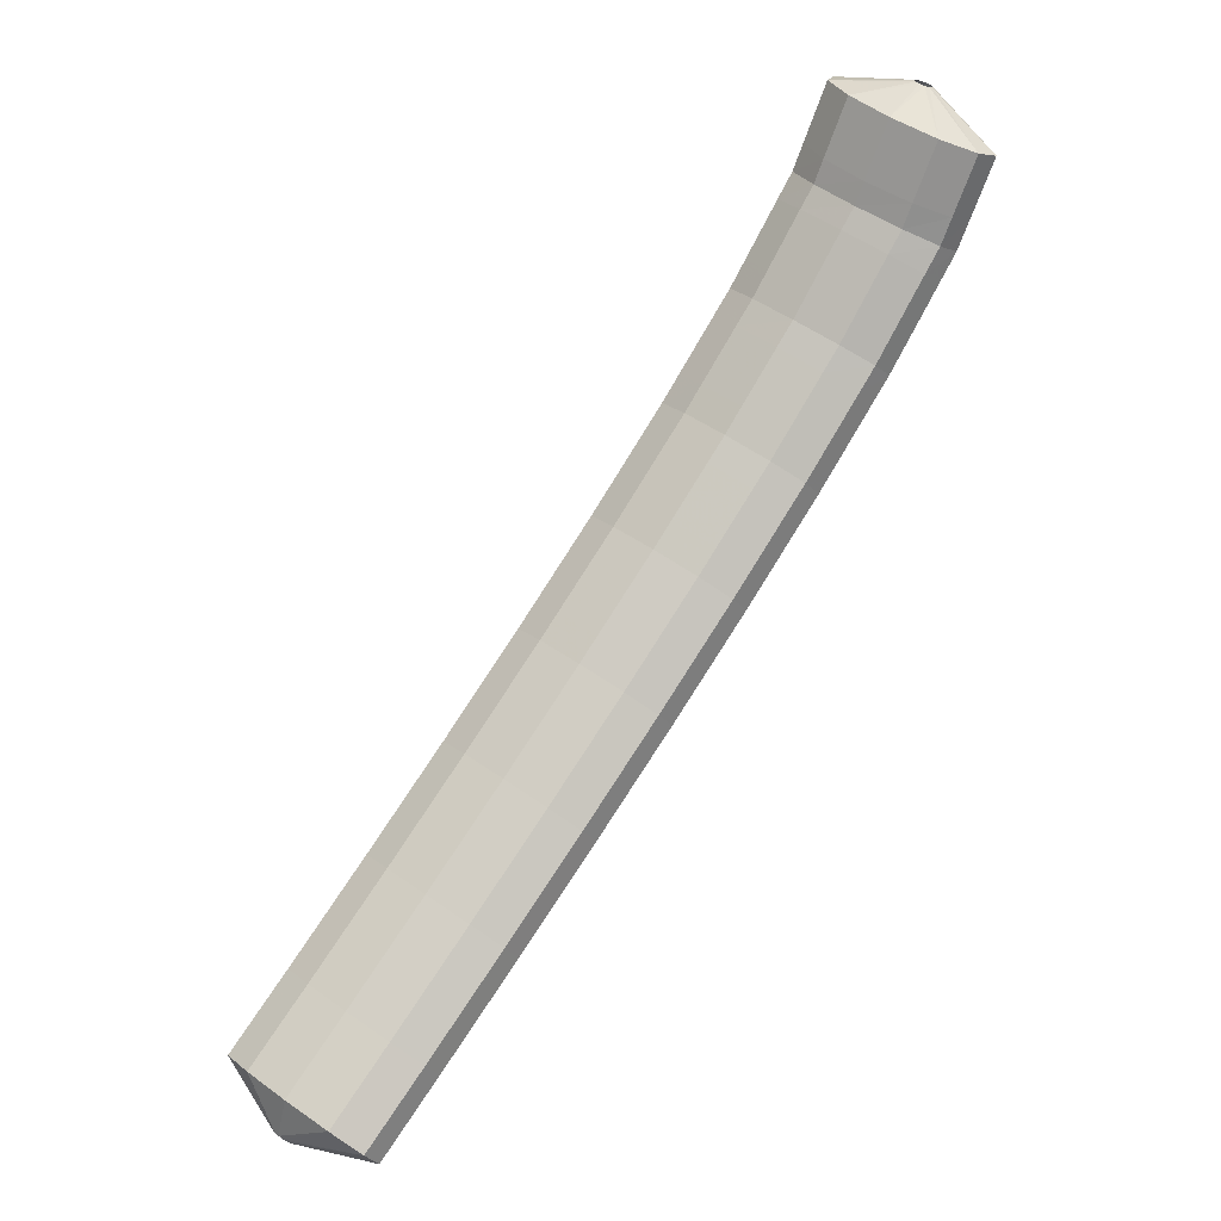
<metadata>
{"format":"obj","ext":"obj","renderer":"f3d","projection":"perspective","resolution":1024,"background":"white","views":[{"elev":-77.1,"azim":10.2,"up":"+Y"}]}
</metadata>
<code>
g tube1
v 147.4 145.7 176.6
v 147.3 145.9 176.7
v 147.3 146.2 176.8
v 147.4 146.4 176.7
v 147.6 146.6 176.7
v 147.8 146.6 176.5
v 148 146.5 176.4
v 148.1 146.2 176.3
v 148.1 146 176.2
v 147.9 145.7 176.3
v 147.7 145.6 176.4
v 147.4 145.7 176.6
v 145.6 144.3 175.3
v 143.9 146 176.6
v 143.1 147.8 177.5
v 143.5 149.1 177.5
v 145 149.7 176.8
v 147 149.2 175.5
v 149.1 147.8 174.1
v 150.4 146 172.9
v 150.5 144.4 172.4
v 149.5 143.4 172.8
v 147.7 143.4 173.8
v 145.6 144.3 175.3
v 144.7 144.6 173.8
v 143 146.3 175.2
v 142.2 148.1 176
v 142.7 149.5 176.1
v 144.1 150 175.3
v 146.2 149.5 174
v 148.2 148.2 172.6
v 149.5 146.4 171.5
v 149.7 144.7 171
v 148.7 143.7 171.3
v 146.9 143.7 172.4
v 144.7 144.6 173.8
v 143.9 145 172.3
v 142.2 146.6 173.7
v 141.4 148.4 174.5
v 141.8 149.8 174.6
v 143.3 150.3 173.9
v 145.4 149.8 172.6
v 147.4 148.5 171.1
v 148.7 146.7 170
v 148.8 145 169.5
v 147.9 144 169.9
v 146 144 170.9
v 143.9 145 172.3
v 143.2 145.3 171.2
v 141.5 146.9 172.5
v 140.6 148.7 173.2
v 140.9 150.1 173.1
v 142.3 150.7 172.2
v 144.3 150.2 170.8
v 146.3 148.9 169.3
v 147.7 147.1 168.3
v 148 145.4 168
v 147.1 144.4 168.5
v 145.3 144.3 169.7
v 143.2 145.3 171.2
v 142.4 145.1 170.1
v 140.6 146.8 171.4
v 139.6 148.6 172
v 139.8 150 171.7
v 141.1 150.6 170.6
v 143 150.1 169.1
v 145 148.7 167.7
v 146.5 146.9 166.7
v 146.9 145.2 166.6
v 146.1 144.2 167.3
v 144.4 144.2 168.6
v 142.4 145.1 170.1
v 141.3 145 168.8
v 139.5 146.6 170
v 138.6 148.5 170.6
v 138.8 149.9 170.3
v 140 150.4 169.3
v 142 150 167.8
v 144 148.6 166.3
v 145.4 146.8 165.4
v 145.8 145.1 165.2
v 145 144.1 165.9
v 143.4 144 167.2
v 141.3 145 168.8
v 140.2 144.9 167.4
v 138.4 146.5 168.6
v 137.5 148.3 169.2
v 137.7 149.7 168.9
v 138.9 150.3 167.9
v 140.9 149.8 166.4
v 142.9 148.5 164.9
v 144.3 146.7 164
v 144.7 145 163.8
v 144 144 164.5
v 142.3 143.9 165.9
v 140.2 144.9 167.4
v 139.2 144.7 166.1
v 137.4 146.4 167.4
v 136.4 148.2 167.9
v 136.6 149.6 167.5
v 137.8 150.2 166.4
v 139.7 149.7 164.9
v 141.7 148.3 163.5
v 143.2 146.5 162.6
v 143.6 144.9 162.5
v 142.9 143.8 163.2
v 141.3 143.8 164.6
v 139.2 144.7 166.1
v 138.2 144.5 164.9
v 136.4 146.1 166.2
v 135.3 147.9 166.6
v 135.4 149.3 166.2
v 136.6 149.8 165.1
v 138.5 149.4 163.5
v 140.5 148 162.1
v 142 146.2 161.2
v 142.5 144.5 161.2
v 141.8 143.5 162
v 140.2 143.5 163.4
v 138.2 144.5 164.9
v 137.1 144.2 163.6
v 135.2 145.8 164.9
v 134.2 147.6 165.4
v 134.3 149 165
v 135.5 149.5 163.8
v 137.4 149.1 162.2
v 139.4 147.7 160.8
v 140.8 145.9 159.9
v 141.3 144.2 159.9
v 140.7 143.2 160.7
v 139.1 143.2 162.1
v 137.1 144.2 163.6
v 135.9 143.9 162.4
v 134.1 145.5 163.6
v 133.1 147.3 164.1
v 133.2 148.7 163.7
v 134.3 149.2 162.5
v 136.2 148.7 160.9
v 138.2 147.4 159.5
v 139.7 145.6 158.6
v 140.2 143.9 158.6
v 139.5 142.9 159.4
v 137.9 142.9 160.8
v 135.9 143.9 162.4
v 134.8 143.6 161.1
v 133 145.2 162.3
v 132 147 162.8
v 132 148.4 162.4
v 133.2 148.9 161.2
v 135 148.4 159.6
v 137 147.1 158.2
v 138.5 145.3 157.3
v 139 143.6 157.3
v 138.4 142.6 158.1
v 136.8 142.6 159.5
v 134.8 143.6 161.1
v 133.7 143.2 159.9
v 131.9 144.8 161.1
v 130.8 146.6 161.6
v 130.8 148 161.1
v 132 148.5 159.9
v 133.8 148 158.3
v 135.8 146.7 156.9
v 137.3 144.9 156
v 137.9 143.2 156
v 137.3 142.3 156.9
v 135.7 142.2 158.4
v 133.7 143.2 159.9
v 132.5 142.8 158.7
v 130.7 144.4 159.9
v 129.6 146.2 160.3
v 129.7 147.6 159.9
v 130.8 148.1 158.6
v 132.7 147.6 157.1
v 134.7 146.3 155.6
v 136.2 144.5 154.8
v 136.7 142.9 154.8
v 136.1 141.9 155.6
v 134.6 141.8 157.1
v 132.5 142.8 158.7
v 131.4 142.4 157.4
v 129.5 144 158.6
v 128.5 145.8 159.1
v 128.5 147.2 158.6
v 129.6 147.7 157.4
v 131.5 147.2 155.8
v 133.5 145.9 154.4
v 135 144.1 153.5
v 135.5 142.5 153.5
v 134.9 141.5 154.4
v 133.4 141.5 155.9
v 131.4 142.4 157.4
v 130.2 142 156.2
v 128.4 143.7 157.4
v 127.3 145.4 157.9
v 127.3 146.8 157.4
v 128.4 147.3 156.1
v 130.3 146.8 154.5
v 132.3 145.5 153.1
v 133.8 143.7 152.3
v 134.4 142.1 152.3
v 133.8 141.1 153.2
v 132.3 141.1 154.6
v 130.2 142 156.2
v 129.1 141.6 155.1
v 127.3 143.2 156.2
v 126.2 145 156.7
v 126.2 146.4 156.2
v 127.2 146.9 154.9
v 129.1 146.4 153.3
v 131.1 145 151.9
v 132.6 143.2 151
v 133.2 141.6 151.1
v 132.6 140.6 152
v 131.1 140.6 153.5
v 129.1 141.6 155.1
v 127.9 141.1 153.8
v 126.1 142.8 155
v 125 144.5 155.4
v 125 145.9 154.9
v 126.1 146.4 153.7
v 127.9 145.9 152.1
v 129.9 144.6 150.6
v 131.4 142.8 149.8
v 132 141.2 149.9
v 131.4 140.2 150.8
v 129.9 140.2 152.3
v 127.9 141.1 153.8
v 126.7 140.7 152.6
v 124.9 142.3 153.8
v 123.8 144.1 154.2
v 123.8 145.5 153.7
v 124.9 146 152.5
v 126.7 145.5 150.9
v 128.7 144.1 149.4
v 130.3 142.3 148.6
v 130.8 140.7 148.6
v 130.3 139.7 149.6
v 128.7 139.7 151
v 126.7 140.7 152.6
v 125.6 140.2 151.5
v 123.7 141.9 152.6
v 122.6 143.7 153
v 122.6 145 152.5
v 123.7 145.5 151.3
v 125.5 145 149.6
v 127.5 143.7 148.2
v 129.1 141.9 147.4
v 129.7 140.3 147.4
v 129.1 139.3 148.4
v 127.6 139.3 149.9
v 125.6 140.2 151.5
v 124.4 139.8 150.3
v 122.6 141.4 151.5
v 121.5 143.2 151.9
v 121.4 144.5 151.3
v 122.5 145 150.1
v 124.3 144.5 148.4
v 126.3 143.2 147
v 127.9 141.4 146.2
v 128.5 139.8 146.2
v 127.9 138.8 147.2
v 126.4 138.8 148.7
v 124.4 139.8 150.3
v 123.2 139.3 149.1
v 121.4 140.9 150.3
v 120.3 142.7 150.7
v 120.2 144 150.2
v 121.3 144.5 148.9
v 123.1 144 147.3
v 125.1 142.7 145.8
v 126.7 140.9 145
v 127.3 139.3 145.1
v 126.7 138.3 146
v 125.2 138.3 147.5
v 123.2 139.3 149.1
v 122 138.8 147.9
v 120.2 140.4 149.1
v 119.1 142.2 149.5
v 119 143.5 149
v 120.1 144 147.7
v 121.9 143.5 146.1
v 123.9 142.2 144.6
v 125.5 140.4 143.8
v 126.1 138.8 143.9
v 125.5 137.8 144.8
v 124 137.8 146.3
v 122 138.8 147.9
v 120.9 138.3 146.8
v 119 139.9 147.9
v 117.9 141.7 148.3
v 117.9 143 147.8
v 118.9 143.5 146.5
v 120.7 143 144.9
v 122.7 141.7 143.4
v 124.3 139.9 142.6
v 124.9 138.3 142.7
v 124.4 137.3 143.6
v 122.9 137.3 145.2
v 120.9 138.3 146.8
v 119.7 137.8 145.6
v 117.8 139.4 146.8
v 116.7 141.2 147.2
v 116.7 142.5 146.6
v 117.7 143 145.3
v 119.5 142.5 143.7
v 121.5 141.2 142.2
v 123.1 139.4 141.4
v 123.7 137.8 141.5
v 123.2 136.8 142.5
v 121.7 136.8 144
v 119.7 137.8 145.6
v 118.5 137.3 144.4
v 116.6 138.9 145.6
v 115.5 140.7 146
v 115.5 142 145.4
v 116.5 142.5 144.2
v 118.3 142 142.5
v 120.3 140.6 141.1
v 121.9 138.9 140.3
v 122.5 137.2 140.4
v 122 136.3 141.3
v 120.5 136.3 142.8
v 118.5 137.3 144.4
v 117.3 136.7 143.3
v 115.5 138.4 144.5
v 114.3 140.1 144.8
v 114.3 141.5 144.3
v 115.3 142 143
v 117.1 141.5 141.4
v 119.1 140.1 139.9
v 120.7 138.3 139.1
v 121.3 136.7 139.2
v 120.8 135.8 140.1
v 119.3 135.8 141.7
v 117.3 136.7 143.3
v 116.1 136.2 142.1
v 114.3 137.9 143.3
v 113.1 139.6 143.7
v 113.1 141 143.1
v 114.1 141.4 141.8
v 115.9 140.9 140.2
v 117.9 139.6 138.7
v 119.5 137.8 137.9
v 120.1 136.2 138
v 119.6 135.3 139
v 118.1 135.3 140.5
v 116.1 136.2 142.1
v 114.9 135.7 141
v 113.1 137.3 142.2
v 111.9 139.1 142.5
v 111.9 140.4 142
v 112.9 140.9 140.7
v 114.7 140.4 139
v 116.7 139 137.6
v 118.3 137.3 136.8
v 118.9 135.7 136.9
v 118.4 134.7 137.8
v 116.9 134.7 139.4
v 114.9 135.7 141
v 113.7 135.1 139.8
v 111.9 136.8 141
v 110.7 138.5 141.4
v 110.7 139.9 140.8
v 111.7 140.4 139.5
v 113.5 139.8 137.9
v 115.5 138.5 136.4
v 117.1 136.7 135.6
v 117.7 135.1 135.7
v 117.2 134.2 136.7
v 115.7 134.2 138.2
v 113.7 135.1 139.8
v 112.5 134.6 138.7
v 110.7 136.2 139.9
v 109.5 138 140.2
v 109.5 139.3 139.7
v 110.5 139.8 138.4
v 112.3 139.3 136.7
v 114.3 137.9 135.3
v 115.9 136.2 134.5
v 116.5 134.6 134.6
v 116 133.6 135.5
v 114.5 133.6 137.1
v 112.5 134.6 138.7
v 111.4 134.1 137.6
v 109.5 135.7 138.7
v 108.3 137.4 139.1
v 108.3 138.8 138.5
v 109.3 139.3 137.2
v 111.1 138.7 135.6
v 113.1 137.4 134.1
v 114.7 135.6 133.3
v 115.3 134 133.4
v 114.8 133.1 134.4
v 113.3 133.1 135.9
v 111.4 134.1 137.6
v 110.2 133.5 136.4
v 108.3 135.1 137.6
v 107.1 136.9 137.9
v 107.1 138.2 137.4
v 108.1 138.7 136.1
v 109.9 138.2 134.4
v 111.9 136.8 133
v 113.5 135.1 132.2
v 114.1 133.5 132.3
v 113.6 132.5 133.3
v 112.1 132.5 134.8
v 110.2 133.5 136.4
v 109 132.9 135.3
v 107.1 134.6 136.5
v 105.9 136.3 136.8
v 105.9 137.6 136.2
v 106.9 138.1 134.9
v 108.7 137.6 133.3
v 110.7 136.3 131.8
v 112.3 134.5 131
v 112.9 132.9 131.1
v 112.4 131.9 132.1
v 110.9 132 133.7
v 109 132.9 135.3
v 107.8 132.4 134.2
v 105.9 134 135.3
v 104.7 135.7 135.7
v 104.7 137.1 135.1
v 105.7 137.6 133.8
v 107.5 137 132.1
v 109.5 135.7 130.7
v 111 133.9 129.9
v 111.7 132.3 130
v 111.2 131.4 131
v 109.7 131.4 132.5
v 107.8 132.4 134.2
v 106.8 133.4 131.9
v 106.7 133.6 132
v 106.6 133.9 132
v 106.6 134.1 131.8
v 106.7 134.3 131.6
v 106.9 134.3 131.4
v 107.1 134.2 131.3
v 107.2 133.9 131.2
v 107.3 133.7 131.3
v 107.2 133.5 131.5
v 107.1 133.4 131.7
v 106.8 133.4 131.9
f 1 2 14
f 14 13 1
f 2 3 15
f 15 14 2
f 3 4 16
f 16 15 3
f 4 5 17
f 17 16 4
f 5 6 18
f 18 17 5
f 6 7 19
f 19 18 6
f 7 8 20
f 20 19 7
f 8 9 21
f 21 20 8
f 9 10 22
f 22 21 9
f 10 11 23
f 23 22 10
f 11 12 24
f 24 23 11
f 13 14 26
f 26 25 13
f 14 15 27
f 27 26 14
f 15 16 28
f 28 27 15
f 16 17 29
f 29 28 16
f 17 18 30
f 30 29 17
f 18 19 31
f 31 30 18
f 19 20 32
f 32 31 19
f 20 21 33
f 33 32 20
f 21 22 34
f 34 33 21
f 22 23 35
f 35 34 22
f 23 24 36
f 36 35 23
f 25 26 38
f 38 37 25
f 26 27 39
f 39 38 26
f 27 28 40
f 40 39 27
f 28 29 41
f 41 40 28
f 29 30 42
f 42 41 29
f 30 31 43
f 43 42 30
f 31 32 44
f 44 43 31
f 32 33 45
f 45 44 32
f 33 34 46
f 46 45 33
f 34 35 47
f 47 46 34
f 35 36 48
f 48 47 35
f 37 38 50
f 50 49 37
f 38 39 51
f 51 50 38
f 39 40 52
f 52 51 39
f 40 41 53
f 53 52 40
f 41 42 54
f 54 53 41
f 42 43 55
f 55 54 42
f 43 44 56
f 56 55 43
f 44 45 57
f 57 56 44
f 45 46 58
f 58 57 45
f 46 47 59
f 59 58 46
f 47 48 60
f 60 59 47
f 49 50 62
f 62 61 49
f 50 51 63
f 63 62 50
f 51 52 64
f 64 63 51
f 52 53 65
f 65 64 52
f 53 54 66
f 66 65 53
f 54 55 67
f 67 66 54
f 55 56 68
f 68 67 55
f 56 57 69
f 69 68 56
f 57 58 70
f 70 69 57
f 58 59 71
f 71 70 58
f 59 60 72
f 72 71 59
f 61 62 74
f 74 73 61
f 62 63 75
f 75 74 62
f 63 64 76
f 76 75 63
f 64 65 77
f 77 76 64
f 65 66 78
f 78 77 65
f 66 67 79
f 79 78 66
f 67 68 80
f 80 79 67
f 68 69 81
f 81 80 68
f 69 70 82
f 82 81 69
f 70 71 83
f 83 82 70
f 71 72 84
f 84 83 71
f 73 74 86
f 86 85 73
f 74 75 87
f 87 86 74
f 75 76 88
f 88 87 75
f 76 77 89
f 89 88 76
f 77 78 90
f 90 89 77
f 78 79 91
f 91 90 78
f 79 80 92
f 92 91 79
f 80 81 93
f 93 92 80
f 81 82 94
f 94 93 81
f 82 83 95
f 95 94 82
f 83 84 96
f 96 95 83
f 85 86 98
f 98 97 85
f 86 87 99
f 99 98 86
f 87 88 100
f 100 99 87
f 88 89 101
f 101 100 88
f 89 90 102
f 102 101 89
f 90 91 103
f 103 102 90
f 91 92 104
f 104 103 91
f 92 93 105
f 105 104 92
f 93 94 106
f 106 105 93
f 94 95 107
f 107 106 94
f 95 96 108
f 108 107 95
f 97 98 110
f 110 109 97
f 98 99 111
f 111 110 98
f 99 100 112
f 112 111 99
f 100 101 113
f 113 112 100
f 101 102 114
f 114 113 101
f 102 103 115
f 115 114 102
f 103 104 116
f 116 115 103
f 104 105 117
f 117 116 104
f 105 106 118
f 118 117 105
f 106 107 119
f 119 118 106
f 107 108 120
f 120 119 107
f 109 110 122
f 122 121 109
f 110 111 123
f 123 122 110
f 111 112 124
f 124 123 111
f 112 113 125
f 125 124 112
f 113 114 126
f 126 125 113
f 114 115 127
f 127 126 114
f 115 116 128
f 128 127 115
f 116 117 129
f 129 128 116
f 117 118 130
f 130 129 117
f 118 119 131
f 131 130 118
f 119 120 132
f 132 131 119
f 121 122 134
f 134 133 121
f 122 123 135
f 135 134 122
f 123 124 136
f 136 135 123
f 124 125 137
f 137 136 124
f 125 126 138
f 138 137 125
f 126 127 139
f 139 138 126
f 127 128 140
f 140 139 127
f 128 129 141
f 141 140 128
f 129 130 142
f 142 141 129
f 130 131 143
f 143 142 130
f 131 132 144
f 144 143 131
f 133 134 146
f 146 145 133
f 134 135 147
f 147 146 134
f 135 136 148
f 148 147 135
f 136 137 149
f 149 148 136
f 137 138 150
f 150 149 137
f 138 139 151
f 151 150 138
f 139 140 152
f 152 151 139
f 140 141 153
f 153 152 140
f 141 142 154
f 154 153 141
f 142 143 155
f 155 154 142
f 143 144 156
f 156 155 143
f 145 146 158
f 158 157 145
f 146 147 159
f 159 158 146
f 147 148 160
f 160 159 147
f 148 149 161
f 161 160 148
f 149 150 162
f 162 161 149
f 150 151 163
f 163 162 150
f 151 152 164
f 164 163 151
f 152 153 165
f 165 164 152
f 153 154 166
f 166 165 153
f 154 155 167
f 167 166 154
f 155 156 168
f 168 167 155
f 157 158 170
f 170 169 157
f 158 159 171
f 171 170 158
f 159 160 172
f 172 171 159
f 160 161 173
f 173 172 160
f 161 162 174
f 174 173 161
f 162 163 175
f 175 174 162
f 163 164 176
f 176 175 163
f 164 165 177
f 177 176 164
f 165 166 178
f 178 177 165
f 166 167 179
f 179 178 166
f 167 168 180
f 180 179 167
f 169 170 182
f 182 181 169
f 170 171 183
f 183 182 170
f 171 172 184
f 184 183 171
f 172 173 185
f 185 184 172
f 173 174 186
f 186 185 173
f 174 175 187
f 187 186 174
f 175 176 188
f 188 187 175
f 176 177 189
f 189 188 176
f 177 178 190
f 190 189 177
f 178 179 191
f 191 190 178
f 179 180 192
f 192 191 179
f 181 182 194
f 194 193 181
f 182 183 195
f 195 194 182
f 183 184 196
f 196 195 183
f 184 185 197
f 197 196 184
f 185 186 198
f 198 197 185
f 186 187 199
f 199 198 186
f 187 188 200
f 200 199 187
f 188 189 201
f 201 200 188
f 189 190 202
f 202 201 189
f 190 191 203
f 203 202 190
f 191 192 204
f 204 203 191
f 193 194 206
f 206 205 193
f 194 195 207
f 207 206 194
f 195 196 208
f 208 207 195
f 196 197 209
f 209 208 196
f 197 198 210
f 210 209 197
f 198 199 211
f 211 210 198
f 199 200 212
f 212 211 199
f 200 201 213
f 213 212 200
f 201 202 214
f 214 213 201
f 202 203 215
f 215 214 202
f 203 204 216
f 216 215 203
f 205 206 218
f 218 217 205
f 206 207 219
f 219 218 206
f 207 208 220
f 220 219 207
f 208 209 221
f 221 220 208
f 209 210 222
f 222 221 209
f 210 211 223
f 223 222 210
f 211 212 224
f 224 223 211
f 212 213 225
f 225 224 212
f 213 214 226
f 226 225 213
f 214 215 227
f 227 226 214
f 215 216 228
f 228 227 215
f 217 218 230
f 230 229 217
f 218 219 231
f 231 230 218
f 219 220 232
f 232 231 219
f 220 221 233
f 233 232 220
f 221 222 234
f 234 233 221
f 222 223 235
f 235 234 222
f 223 224 236
f 236 235 223
f 224 225 237
f 237 236 224
f 225 226 238
f 238 237 225
f 226 227 239
f 239 238 226
f 227 228 240
f 240 239 227
f 229 230 242
f 242 241 229
f 230 231 243
f 243 242 230
f 231 232 244
f 244 243 231
f 232 233 245
f 245 244 232
f 233 234 246
f 246 245 233
f 234 235 247
f 247 246 234
f 235 236 248
f 248 247 235
f 236 237 249
f 249 248 236
f 237 238 250
f 250 249 237
f 238 239 251
f 251 250 238
f 239 240 252
f 252 251 239
f 241 242 254
f 254 253 241
f 242 243 255
f 255 254 242
f 243 244 256
f 256 255 243
f 244 245 257
f 257 256 244
f 245 246 258
f 258 257 245
f 246 247 259
f 259 258 246
f 247 248 260
f 260 259 247
f 248 249 261
f 261 260 248
f 249 250 262
f 262 261 249
f 250 251 263
f 263 262 250
f 251 252 264
f 264 263 251
f 253 254 266
f 266 265 253
f 254 255 267
f 267 266 254
f 255 256 268
f 268 267 255
f 256 257 269
f 269 268 256
f 257 258 270
f 270 269 257
f 258 259 271
f 271 270 258
f 259 260 272
f 272 271 259
f 260 261 273
f 273 272 260
f 261 262 274
f 274 273 261
f 262 263 275
f 275 274 262
f 263 264 276
f 276 275 263
f 265 266 278
f 278 277 265
f 266 267 279
f 279 278 266
f 267 268 280
f 280 279 267
f 268 269 281
f 281 280 268
f 269 270 282
f 282 281 269
f 270 271 283
f 283 282 270
f 271 272 284
f 284 283 271
f 272 273 285
f 285 284 272
f 273 274 286
f 286 285 273
f 274 275 287
f 287 286 274
f 275 276 288
f 288 287 275
f 277 278 290
f 290 289 277
f 278 279 291
f 291 290 278
f 279 280 292
f 292 291 279
f 280 281 293
f 293 292 280
f 281 282 294
f 294 293 281
f 282 283 295
f 295 294 282
f 283 284 296
f 296 295 283
f 284 285 297
f 297 296 284
f 285 286 298
f 298 297 285
f 286 287 299
f 299 298 286
f 287 288 300
f 300 299 287
f 289 290 302
f 302 301 289
f 290 291 303
f 303 302 290
f 291 292 304
f 304 303 291
f 292 293 305
f 305 304 292
f 293 294 306
f 306 305 293
f 294 295 307
f 307 306 294
f 295 296 308
f 308 307 295
f 296 297 309
f 309 308 296
f 297 298 310
f 310 309 297
f 298 299 311
f 311 310 298
f 299 300 312
f 312 311 299
f 301 302 314
f 314 313 301
f 302 303 315
f 315 314 302
f 303 304 316
f 316 315 303
f 304 305 317
f 317 316 304
f 305 306 318
f 318 317 305
f 306 307 319
f 319 318 306
f 307 308 320
f 320 319 307
f 308 309 321
f 321 320 308
f 309 310 322
f 322 321 309
f 310 311 323
f 323 322 310
f 311 312 324
f 324 323 311
f 313 314 326
f 326 325 313
f 314 315 327
f 327 326 314
f 315 316 328
f 328 327 315
f 316 317 329
f 329 328 316
f 317 318 330
f 330 329 317
f 318 319 331
f 331 330 318
f 319 320 332
f 332 331 319
f 320 321 333
f 333 332 320
f 321 322 334
f 334 333 321
f 322 323 335
f 335 334 322
f 323 324 336
f 336 335 323
f 325 326 338
f 338 337 325
f 326 327 339
f 339 338 326
f 327 328 340
f 340 339 327
f 328 329 341
f 341 340 328
f 329 330 342
f 342 341 329
f 330 331 343
f 343 342 330
f 331 332 344
f 344 343 331
f 332 333 345
f 345 344 332
f 333 334 346
f 346 345 333
f 334 335 347
f 347 346 334
f 335 336 348
f 348 347 335
f 337 338 350
f 350 349 337
f 338 339 351
f 351 350 338
f 339 340 352
f 352 351 339
f 340 341 353
f 353 352 340
f 341 342 354
f 354 353 341
f 342 343 355
f 355 354 342
f 343 344 356
f 356 355 343
f 344 345 357
f 357 356 344
f 345 346 358
f 358 357 345
f 346 347 359
f 359 358 346
f 347 348 360
f 360 359 347
f 349 350 362
f 362 361 349
f 350 351 363
f 363 362 350
f 351 352 364
f 364 363 351
f 352 353 365
f 365 364 352
f 353 354 366
f 366 365 353
f 354 355 367
f 367 366 354
f 355 356 368
f 368 367 355
f 356 357 369
f 369 368 356
f 357 358 370
f 370 369 357
f 358 359 371
f 371 370 358
f 359 360 372
f 372 371 359
f 361 362 374
f 374 373 361
f 362 363 375
f 375 374 362
f 363 364 376
f 376 375 363
f 364 365 377
f 377 376 364
f 365 366 378
f 378 377 365
f 366 367 379
f 379 378 366
f 367 368 380
f 380 379 367
f 368 369 381
f 381 380 368
f 369 370 382
f 382 381 369
f 370 371 383
f 383 382 370
f 371 372 384
f 384 383 371
f 373 374 386
f 386 385 373
f 374 375 387
f 387 386 374
f 375 376 388
f 388 387 375
f 376 377 389
f 389 388 376
f 377 378 390
f 390 389 377
f 378 379 391
f 391 390 378
f 379 380 392
f 392 391 379
f 380 381 393
f 393 392 380
f 381 382 394
f 394 393 381
f 382 383 395
f 395 394 382
f 383 384 396
f 396 395 383
f 385 386 398
f 398 397 385
f 386 387 399
f 399 398 386
f 387 388 400
f 400 399 387
f 388 389 401
f 401 400 388
f 389 390 402
f 402 401 389
f 390 391 403
f 403 402 390
f 391 392 404
f 404 403 391
f 392 393 405
f 405 404 392
f 393 394 406
f 406 405 393
f 394 395 407
f 407 406 394
f 395 396 408
f 408 407 395
f 397 398 410
f 410 409 397
f 398 399 411
f 411 410 398
f 399 400 412
f 412 411 399
f 400 401 413
f 413 412 400
f 401 402 414
f 414 413 401
f 402 403 415
f 415 414 402
f 403 404 416
f 416 415 403
f 404 405 417
f 417 416 404
f 405 406 418
f 418 417 405
f 406 407 419
f 419 418 406
f 407 408 420
f 420 419 407
f 409 410 422
f 422 421 409
f 410 411 423
f 423 422 410
f 411 412 424
f 424 423 411
f 412 413 425
f 425 424 412
f 413 414 426
f 426 425 413
f 414 415 427
f 427 426 414
f 415 416 428
f 428 427 415
f 416 417 429
f 429 428 416
f 417 418 430
f 430 429 417
f 418 419 431
f 431 430 418
f 419 420 432
f 432 431 419
f 421 422 434
f 434 433 421
f 422 423 435
f 435 434 422
f 423 424 436
f 436 435 423
f 424 425 437
f 437 436 424
f 425 426 438
f 438 437 425
f 426 427 439
f 439 438 426
f 427 428 440
f 440 439 427
f 428 429 441
f 441 440 428
f 429 430 442
f 442 441 429
f 430 431 443
f 443 442 430
f 431 432 444
f 444 443 431
g

</code>
